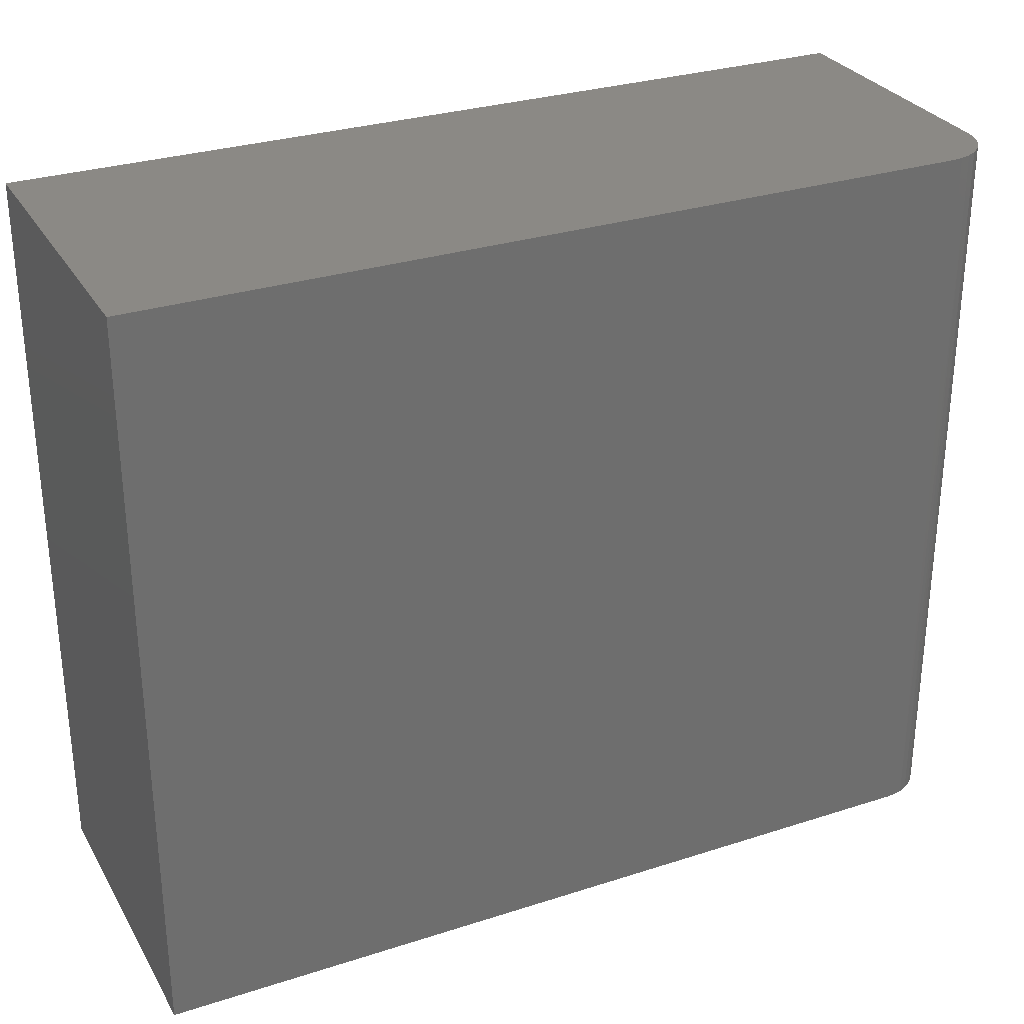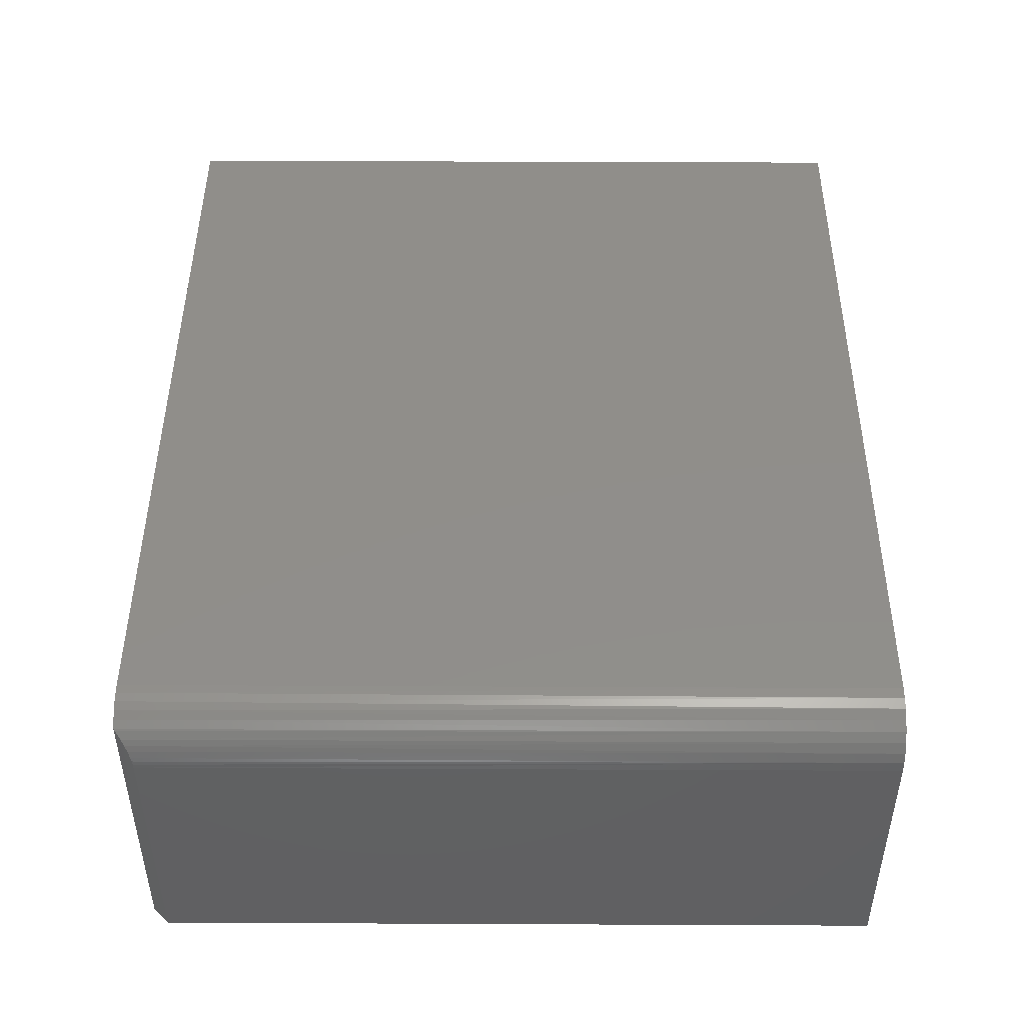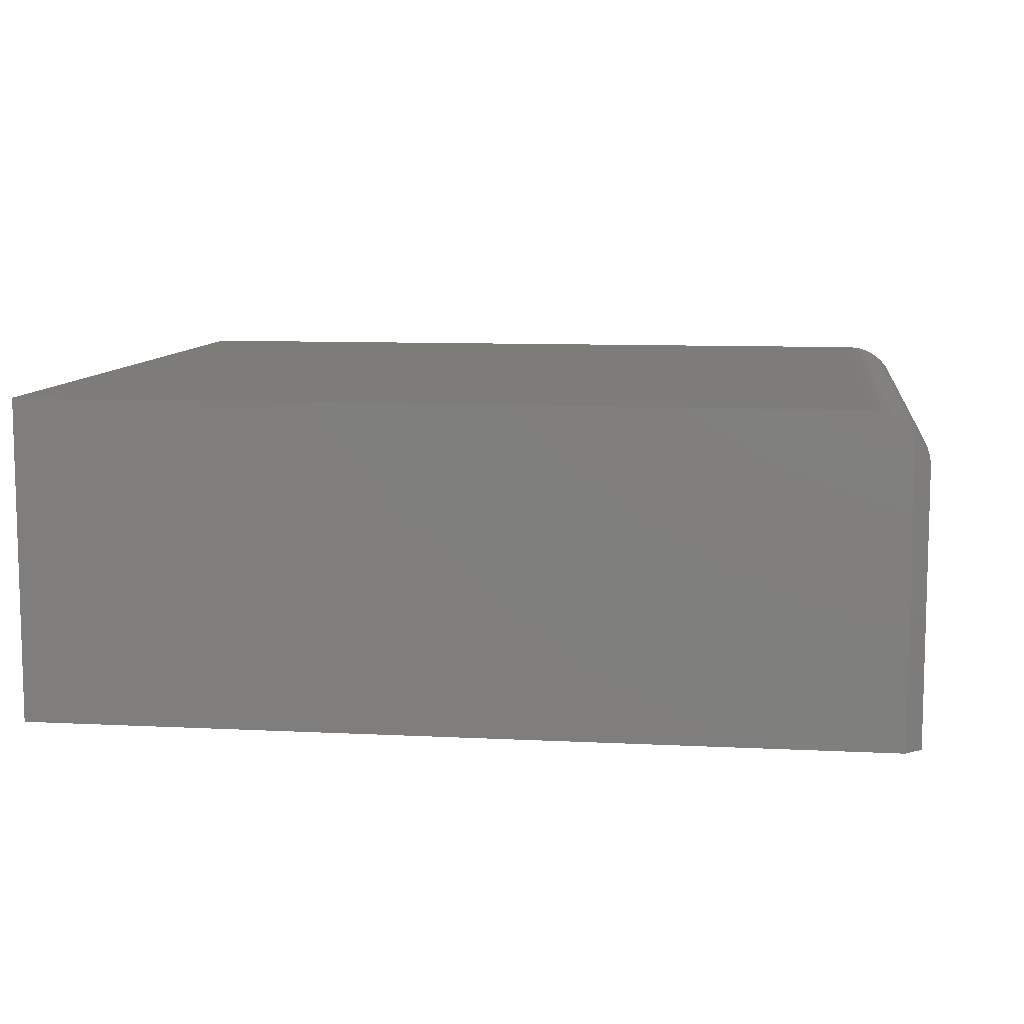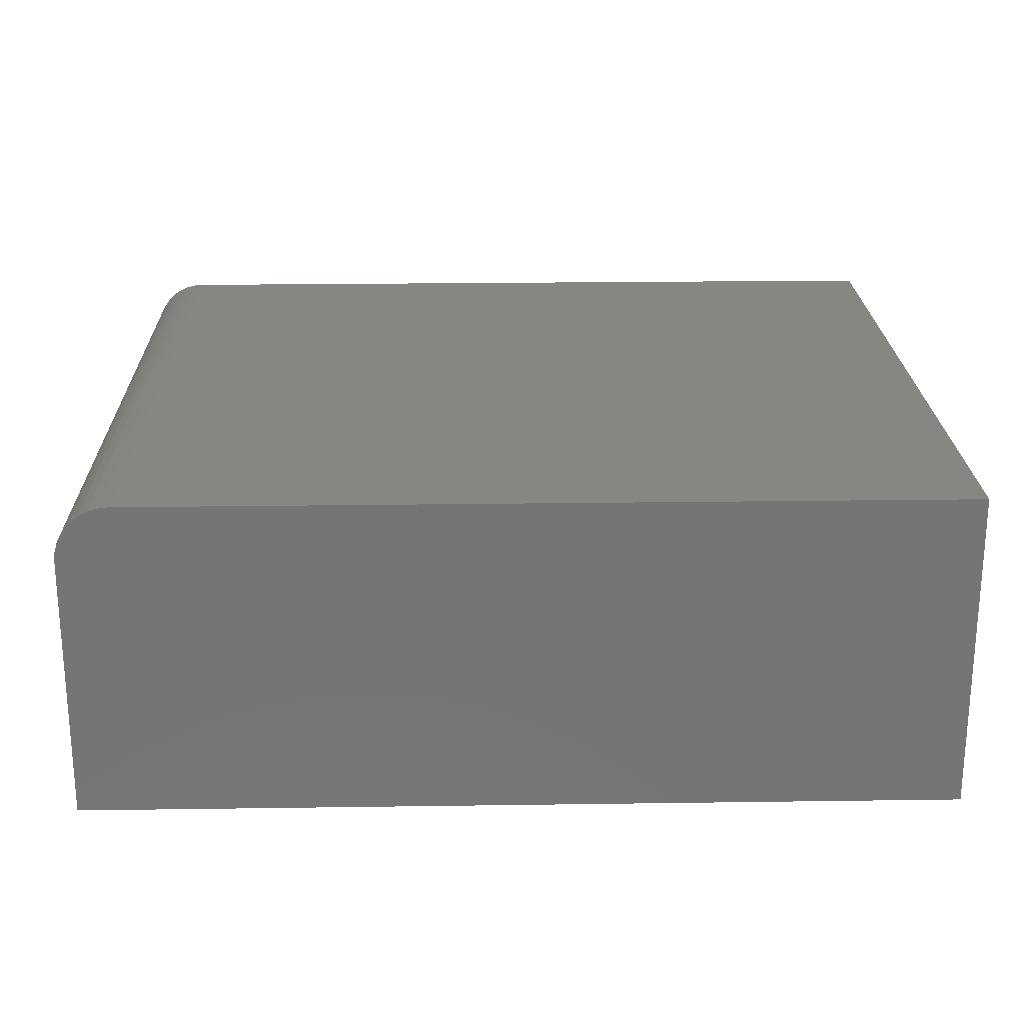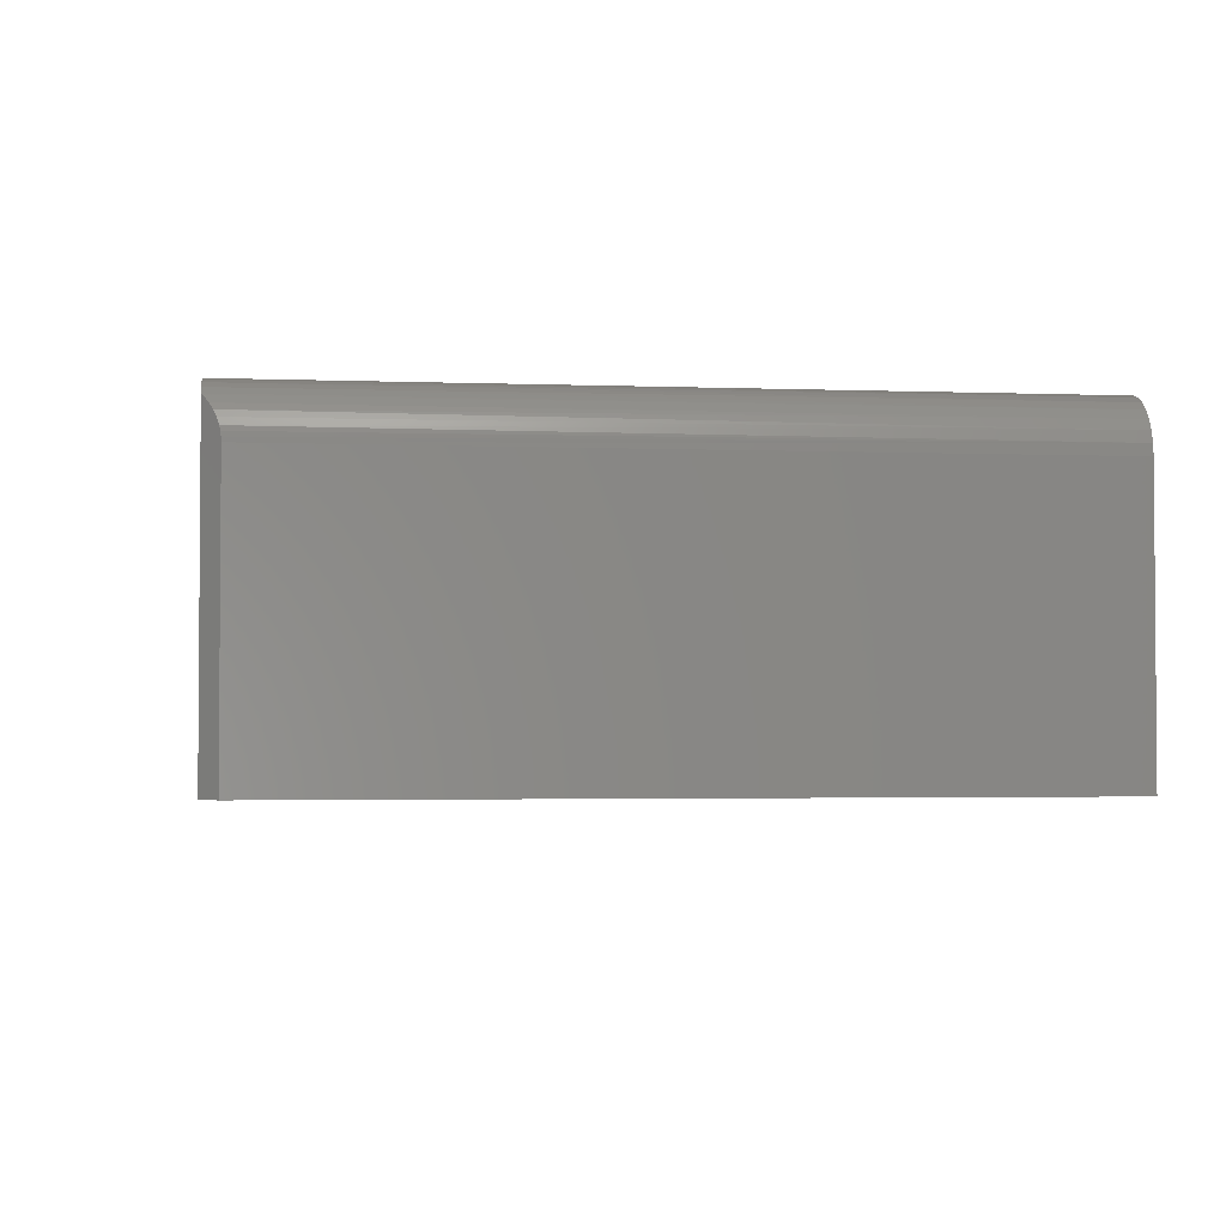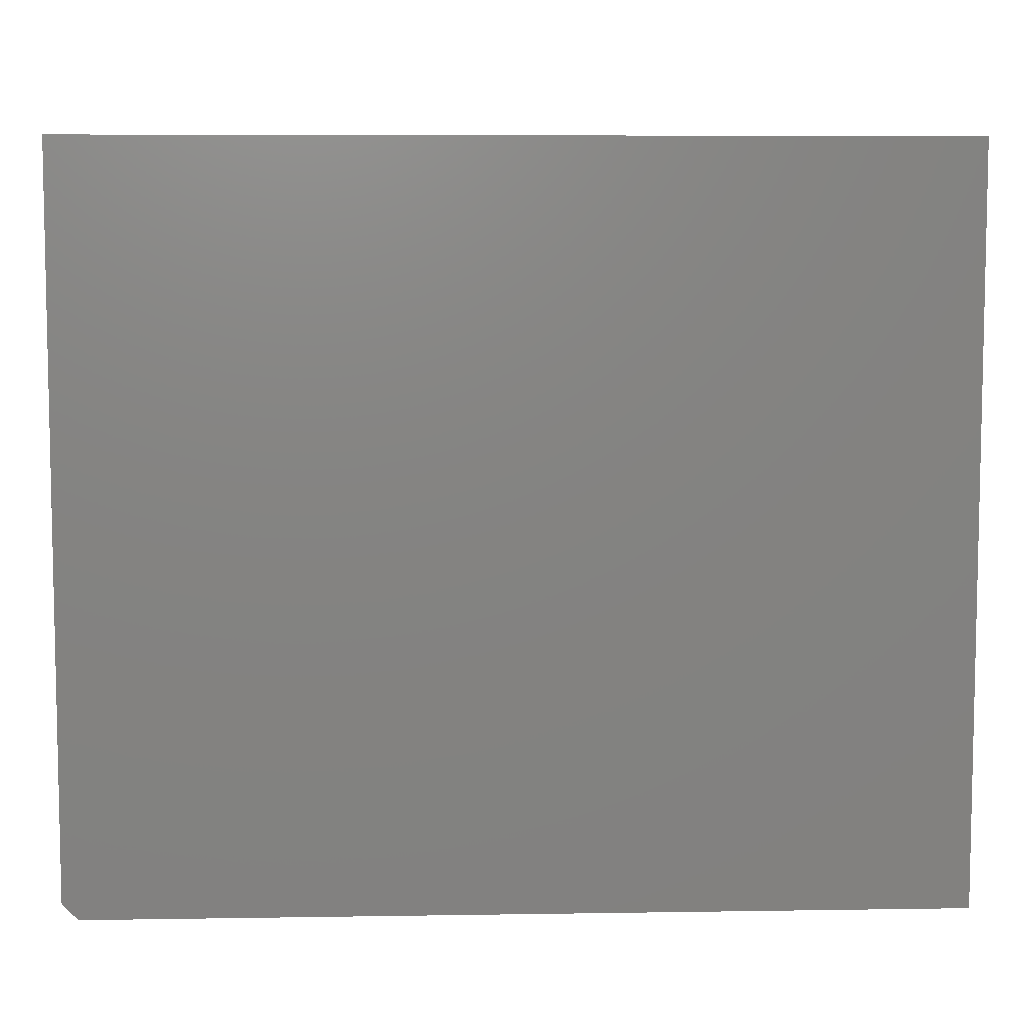
<metadata>
{"format":"stl","ext":"stl","renderer":"f3d","projection":"perspective","resolution":1024,"background":"white","views":[{"elev":29.7,"azim":154.7,"up":"+Z"},{"elev":46.2,"azim":-89.7,"up":"+Y"},{"elev":9.1,"azim":-172.3,"up":"+Y"},{"elev":22.4,"azim":-1.4,"up":"+Y"},{"elev":-2.6,"azim":-97.7,"up":"+Y"},{"elev":7.1,"azim":-2.6,"up":"+Z"}]}
</metadata>
<code>
# stl→obj: 30 verts, 56 faces
v -0.4375 0.1086 0.01562
v -0.4373 0.1129 0.01545
v -0.436 0.1214 0.0141
v -0.4368 0.1171 0.01495
v -0.4219 -0.1562 0
v -0.4375 -0.1562 0.01562
v -0.434 0.1279 0.01211
v -0.4314 0.1337 0.009492
v -0.4281 0.1392 0.006232
v -0.4233 0.1453 0.001434
v -0.4219 0.1468 3.067e-19
v -0.3999 0.1605 0
v -0.3915 0.1625 0
v -0.3828 0.1632 0
v 0.4297 0.1632 0
v 0.4297 -0.1562 0
v -0.4153 0.1525 0
v -0.4079 0.1571 0
v -0.4375 0.1086 0.7344
v -0.4375 -0.1562 0.7344
v 0.4297 0.1632 0.7344
v -0.3828 0.1632 0.7344
v -0.3935 0.1622 0.7344
v -0.4037 0.1591 0.7344
v -0.4132 0.154 0.7344
v -0.4215 0.1472 0.7344
v -0.4283 0.1389 0.7344
v -0.4333 0.1295 0.7344
v -0.4364 0.1192 0.7344
v 0.4297 -0.1562 0.7344
f 1 2 3
f 3 2 4
f 5 6 1
f 5 1 3
f 5 3 7
f 5 7 8
f 5 8 9
f 5 9 10
f 5 10 11
f 12 13 14
f 15 16 5
f 15 5 11
f 15 11 17
f 15 17 18
f 15 18 12
f 15 12 14
f 1 6 19
f 19 6 20
f 21 15 22
f 22 15 14
f 21 22 23
f 21 23 24
f 21 24 25
f 21 25 26
f 21 26 27
f 21 27 28
f 21 28 29
f 21 29 19
f 21 19 20
f 21 20 30
f 22 13 23
f 22 14 13
f 28 7 3
f 8 7 28
f 28 27 8
f 8 27 9
f 9 27 26
f 10 9 26
f 18 17 25
f 25 24 18
f 18 24 12
f 12 24 23
f 12 23 13
f 29 28 3
f 29 3 4
f 29 4 2
f 29 2 1
f 29 1 19
f 25 17 26
f 26 17 11
f 26 11 10
f 16 30 5
f 5 30 20
f 5 20 6
f 16 15 30
f 30 15 21

</code>
